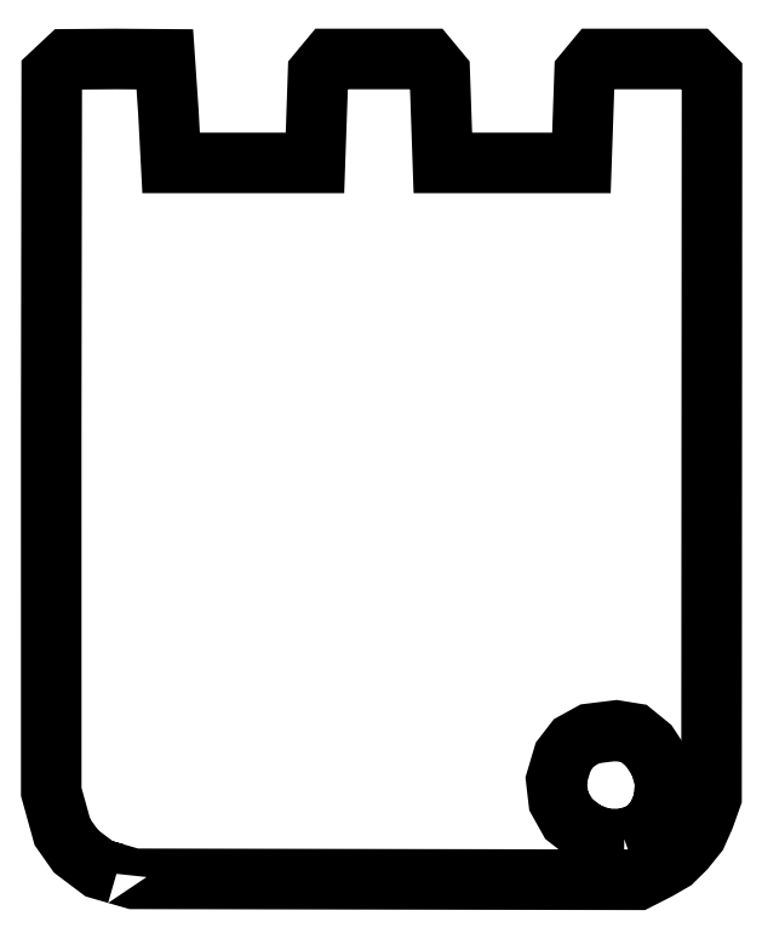
<metadata>
{"format":"dxf","ext":"dxf","renderer":"ezdxf+matplotlib","layout":"modelspace","background":"white","min_lineweight":24,"dpi":150}
</metadata>
<code>
0
SECTION
2
ENTITIES
0
LWPOLYLINE
8
0
90
43
70
0
10
2.979
20
0.3402
30
0
10
2.193
20
0.5673
30
0
10
1.139
20
1.361
30
0
10
0.5186
20
2.242
30
0
10
0.2649
20
3.155
30
0
10
0.01117
20
4.069
30
0
10
0.009718
20
20.46
30
0
10
0.03346
20
36.73
30
0
10
0.7299
20
37.38
30
0
10
2.953
20
37.4
30
0
10
5.176
20
37.38
30
0
10
5.341
20
34.97
30
0
10
5.462
20
32.67
30
0
10
8.734
20
32.67
30
0
10
12.01
20
32.67
30
0
10
12.08
20
34.72
30
0
10
12.15
20
36.77
30
0
10
12.67
20
37.4
30
0
10
14.92
20
37.4
30
0
10
17.16
20
37.4
30
0
10
17.68
20
36.77
30
0
10
17.75
20
34.72
30
0
10
17.82
20
32.67
30
0
10
20.98
20
32.67
30
0
10
24.13
20
32.67
30
0
10
24.2
20
34.72
30
0
10
24.27
20
36.77
30
0
10
24.79
20
37.4
30
0
10
27.05
20
37.4
30
0
10
29.3
20
37.4
30
0
10
30.06
20
36.64
30
0
10
30.05
20
20.23
30
0
10
30.04
20
3.827
30
0
10
29.71
20
2.901
30
0
10
29.38
20
2.148
30
0
10
28.83
20
1.466
30
0
10
28.28
20
0.9257
30
0
10
27.59
20
0.5284
30
0
10
26.69
20
0.06943
30
0
10
15.23
20
0.09116
30
0
10
3.765
20
0.1132
30
0
10
2.979
20
0.3402
30
0
10
2.979
20
0.3402
30
0
0
LWPOLYLINE
8
0
90
18
70
0
10
26.07
20
1.918
30
0
10
26.96
20
2.229
30
0
10
27.54
20
2.854
30
0
10
27.85
20
3.58
30
0
10
27.95
20
4.485
30
0
10
27.69
20
5.404
30
0
10
27.19
20
6.174
30
0
10
26.51
20
6.727
30
0
10
25.71
20
6.856
30
0
10
24.52
20
6.71
30
0
10
23.79
20
6.304
30
0
10
23.3
20
5.671
30
0
10
22.98
20
4.605
30
0
10
23.09
20
3.659
30
0
10
23.55
20
2.842
30
0
10
24.32
20
2.24
30
0
10
25.15
20
1.928
30
0
10
26.07
20
1.918
30
0
0
ENDSEC
0
EOF

</code>
